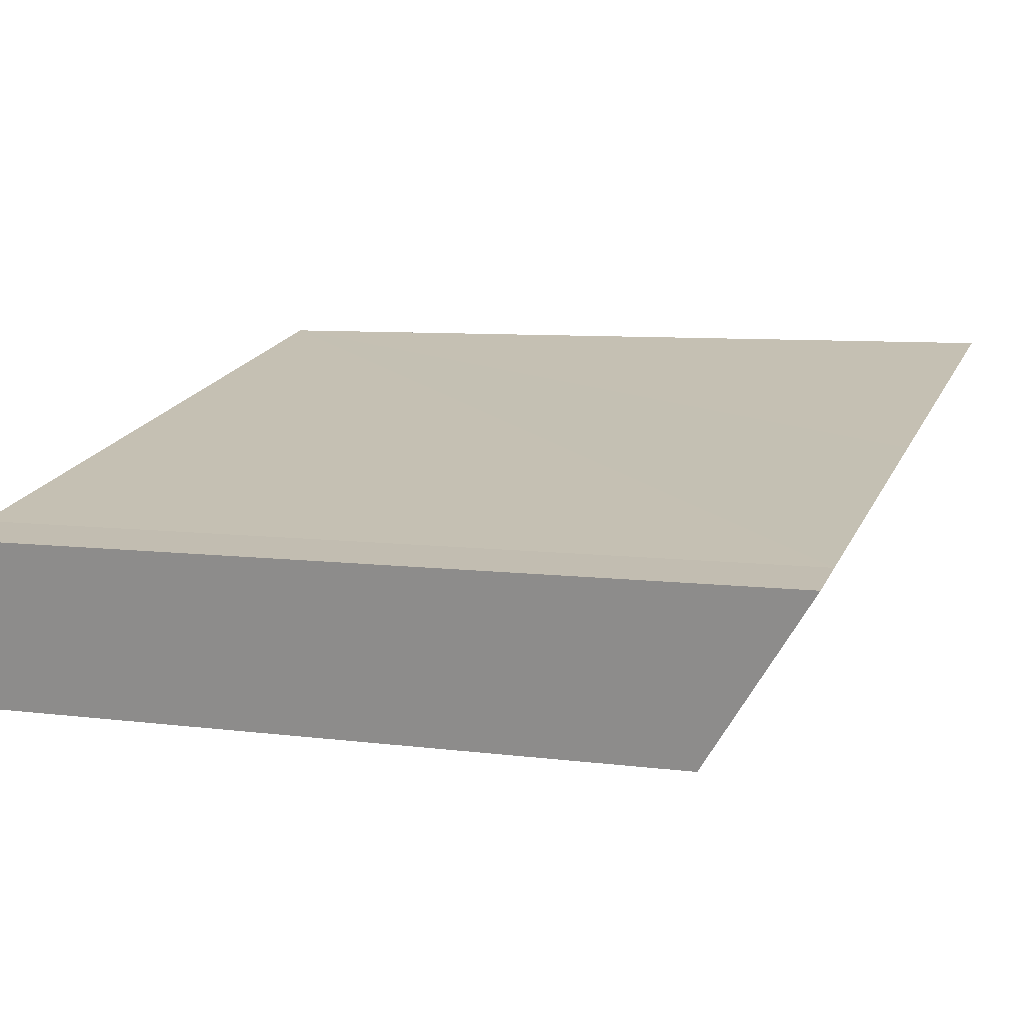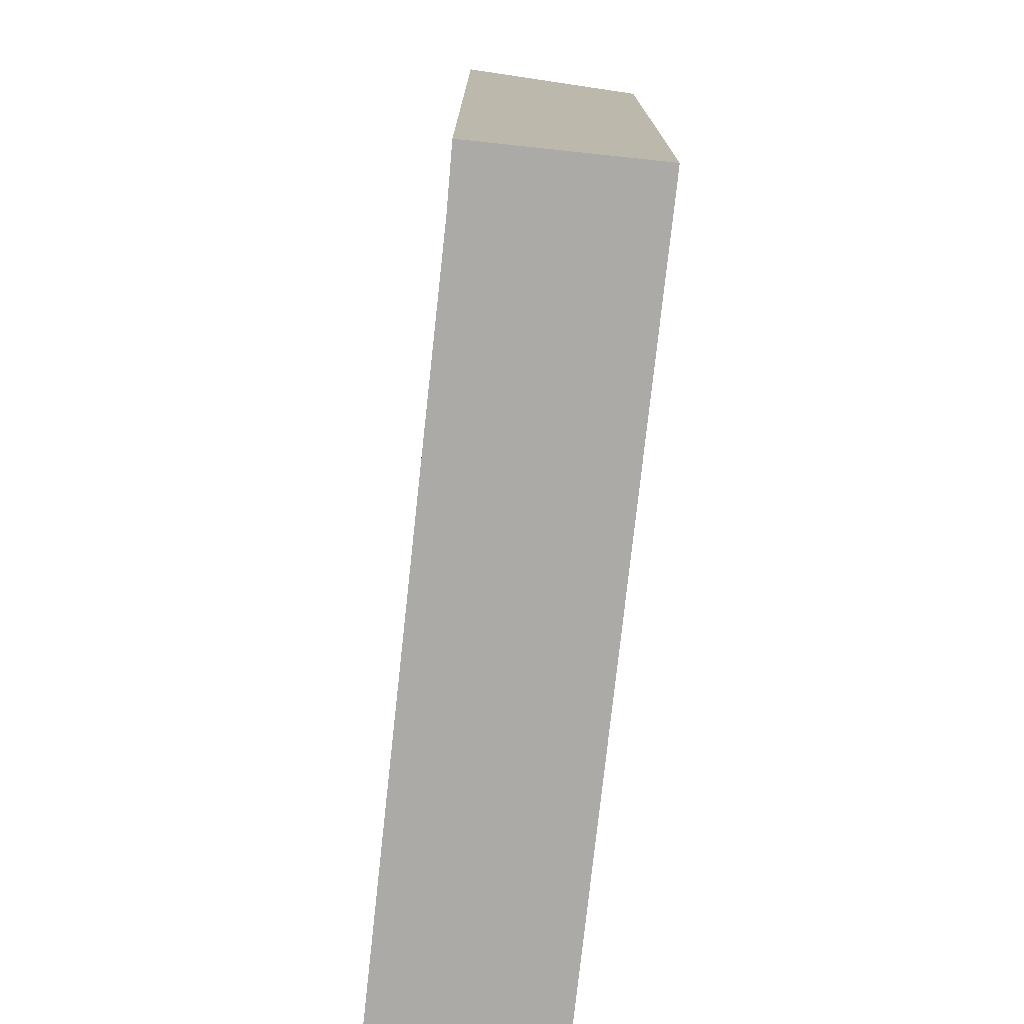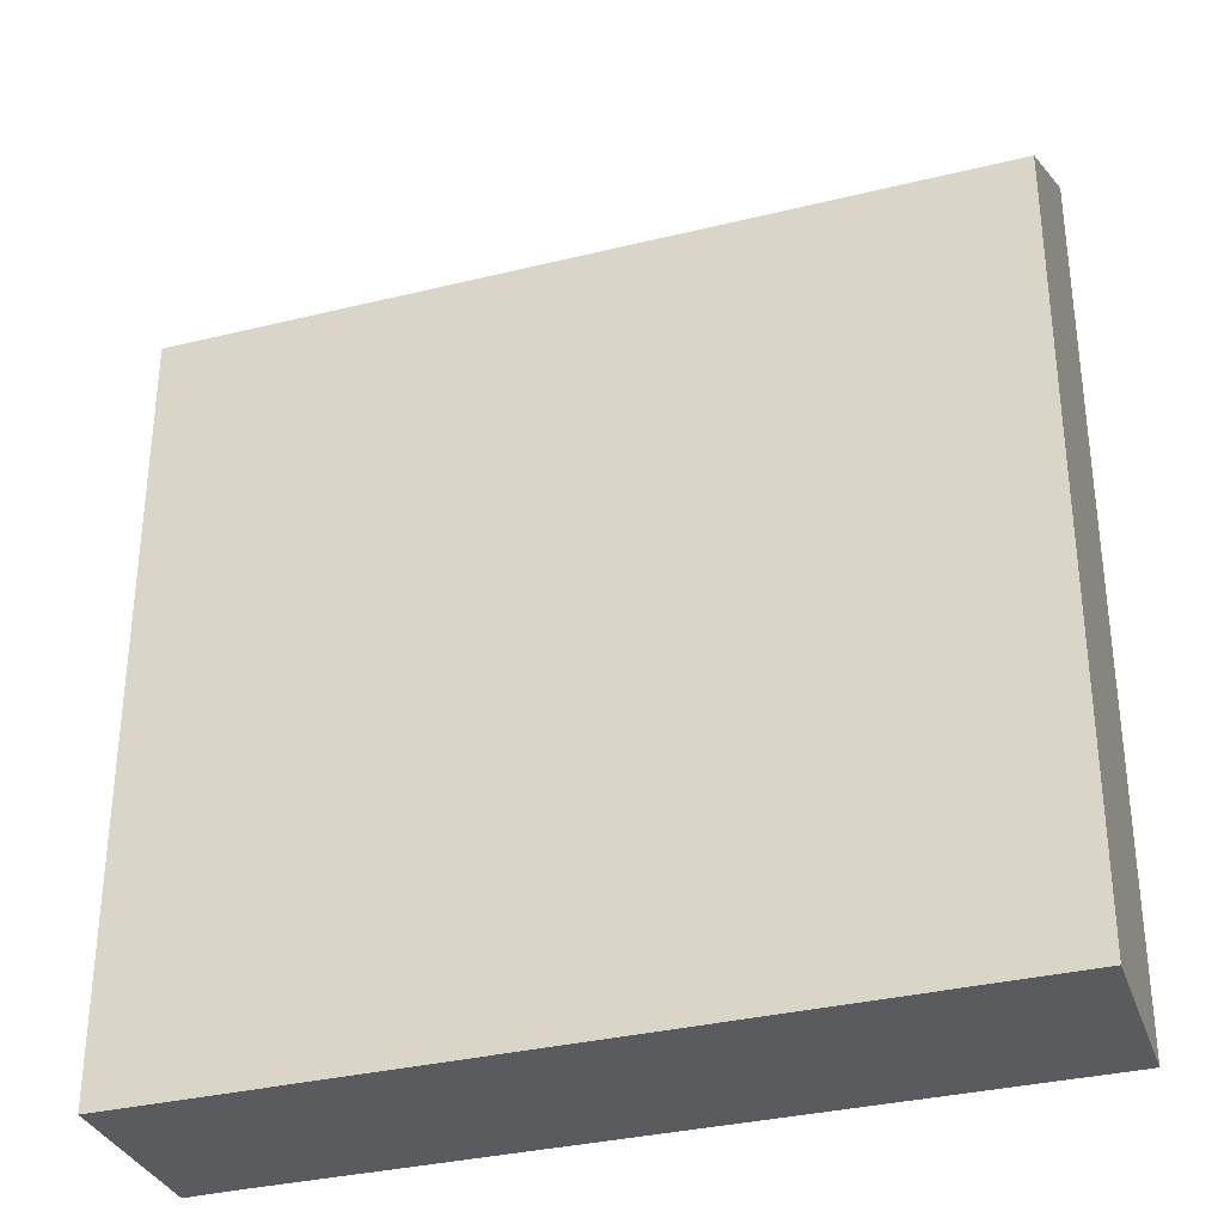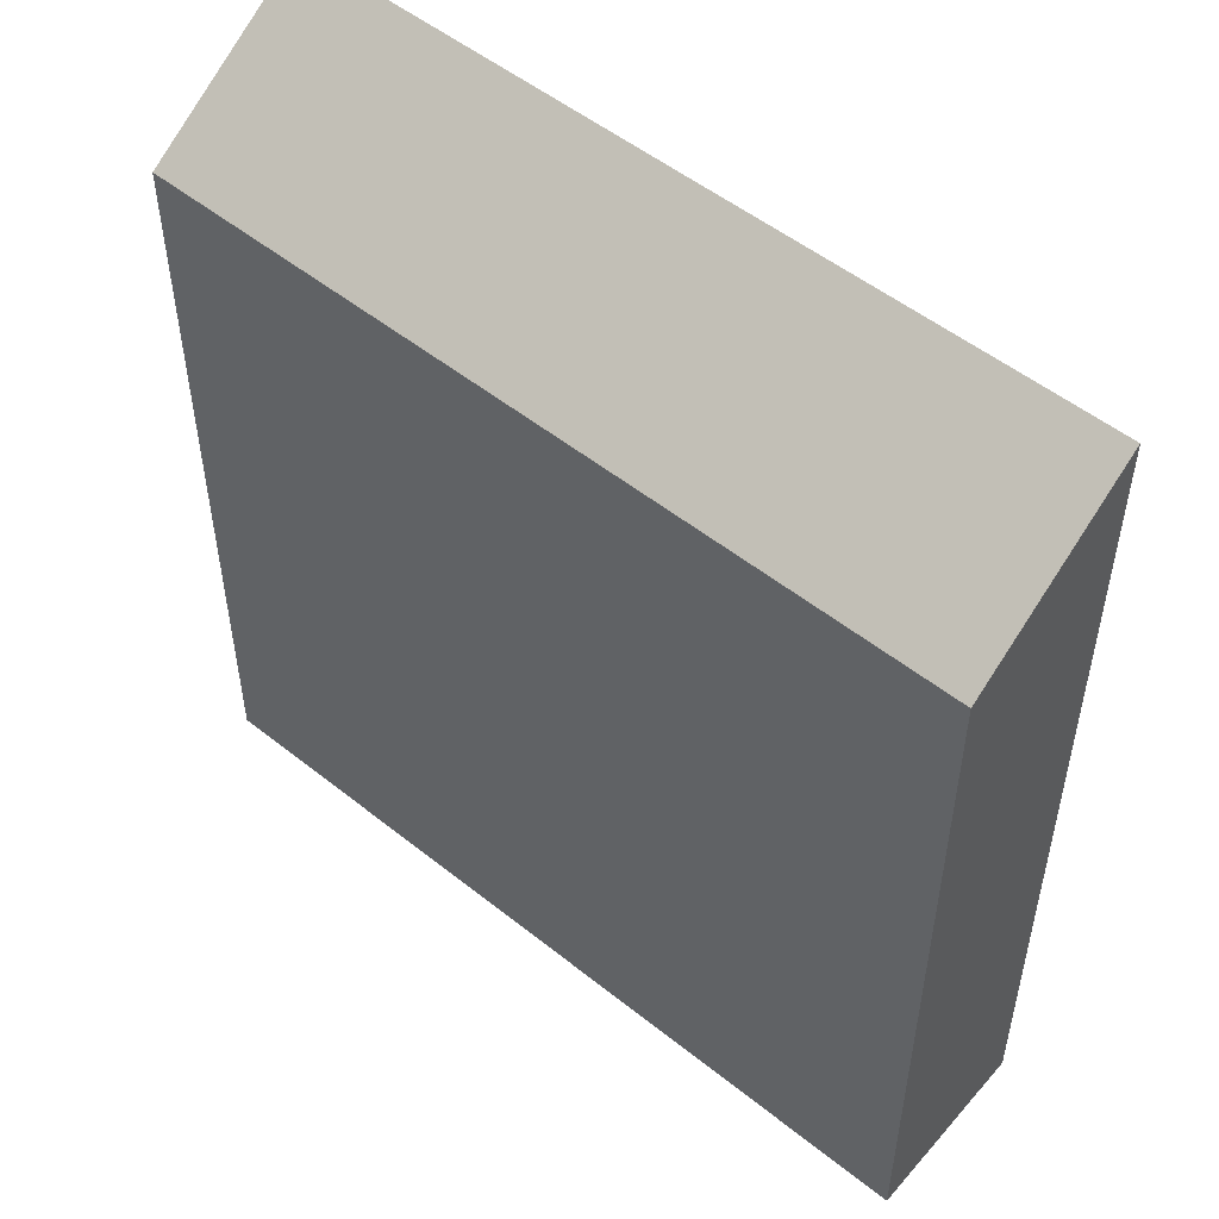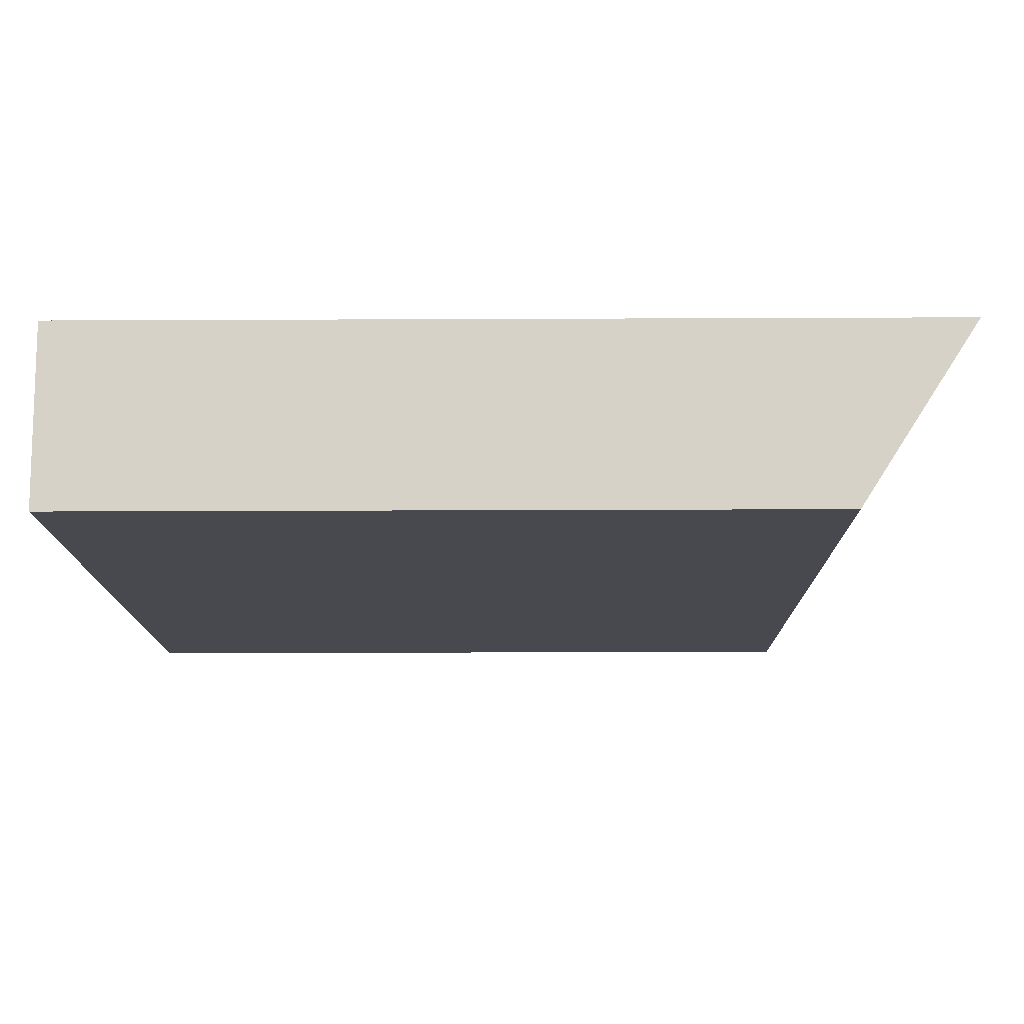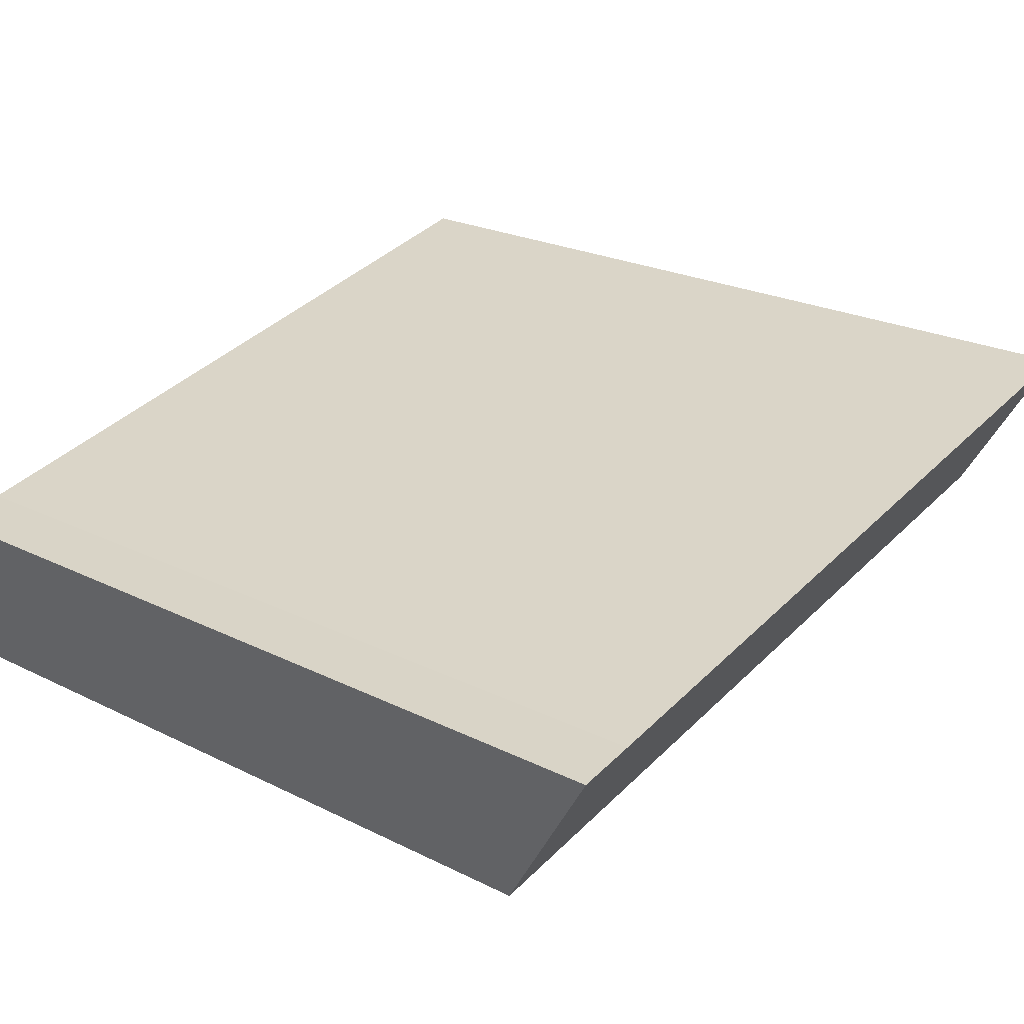
<metadata>
{"format":"obj","ext":"obj","renderer":"f3d","projection":"perspective","resolution":1024,"background":"white","views":[{"elev":7.5,"azim":110.5,"up":"+Z"},{"elev":-76.0,"azim":96.0,"up":"+Y"},{"elev":-33.2,"azim":-149.1,"up":"+Y"},{"elev":52.2,"azim":-127.1,"up":"+Y"},{"elev":-24.9,"azim":90.4,"up":"+Z"},{"elev":23.0,"azim":130.4,"up":"+Z"}]}
</metadata>
<code>
v  0.686 14.32 2.895
v  13.04 12.39 -2.81
v  0 12.39 7.589e-16
v  7.155 14.31 1.486
v  12.71 14.31 0.287
v  13.67 14.32 0.104
v  13.67 -6.368e-18 0.104
v  12.71 -1.757e-17 0.287
v  0.686 -1.773e-16 2.895
v  7.155 -9.099e-17 1.486
v  13.04 1.721e-16 -2.81
v  0 0 0
g defaultobject
f 1 2 3
f 2 1 4
f 2 4 5
f 2 5 6
f 5 7 6
f 7 5 8
f 9 4 1
f 4 9 5
f 5 9 8
f 8 9 10
f 7 2 6
f 2 7 11
f 11 3 2
f 3 11 12
f 3 9 1
f 9 3 12
f 7 12 11
f 12 7 8
f 12 8 10
f 12 10 9

</code>
